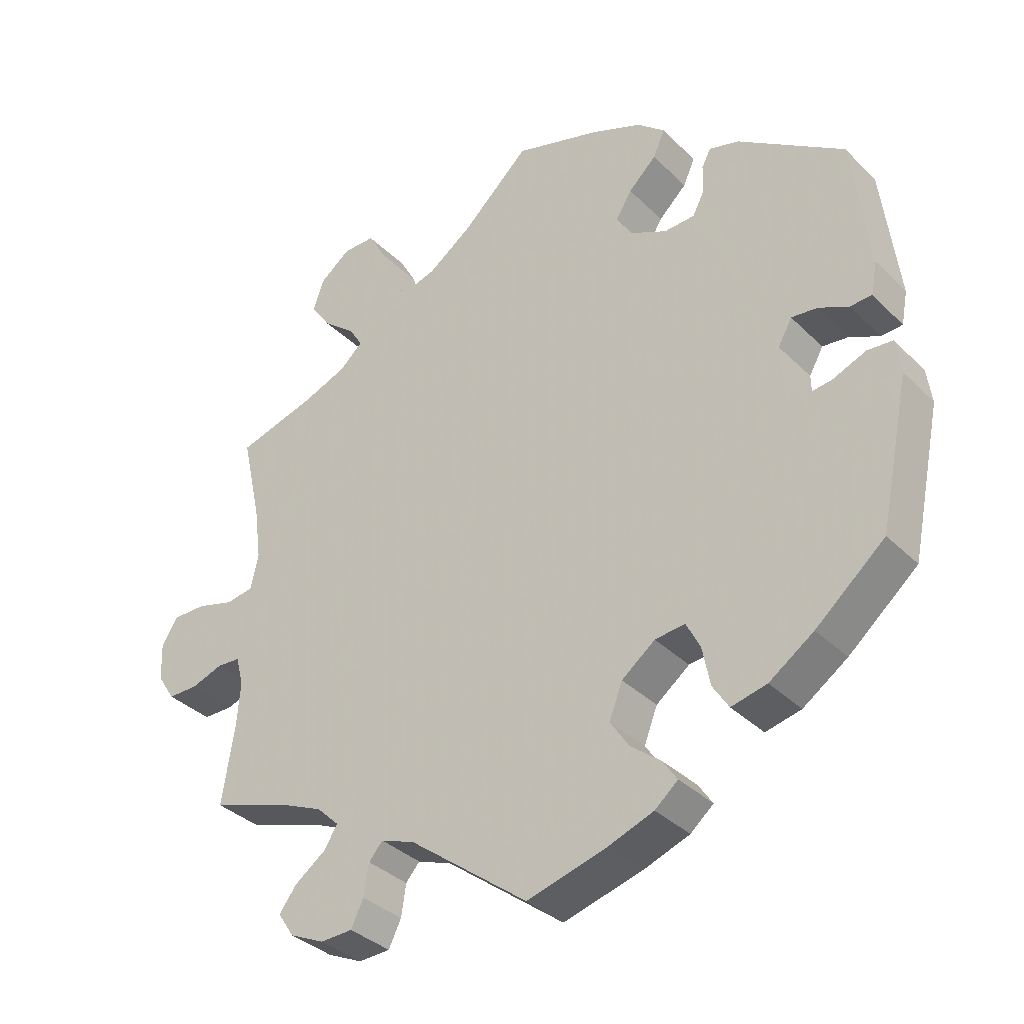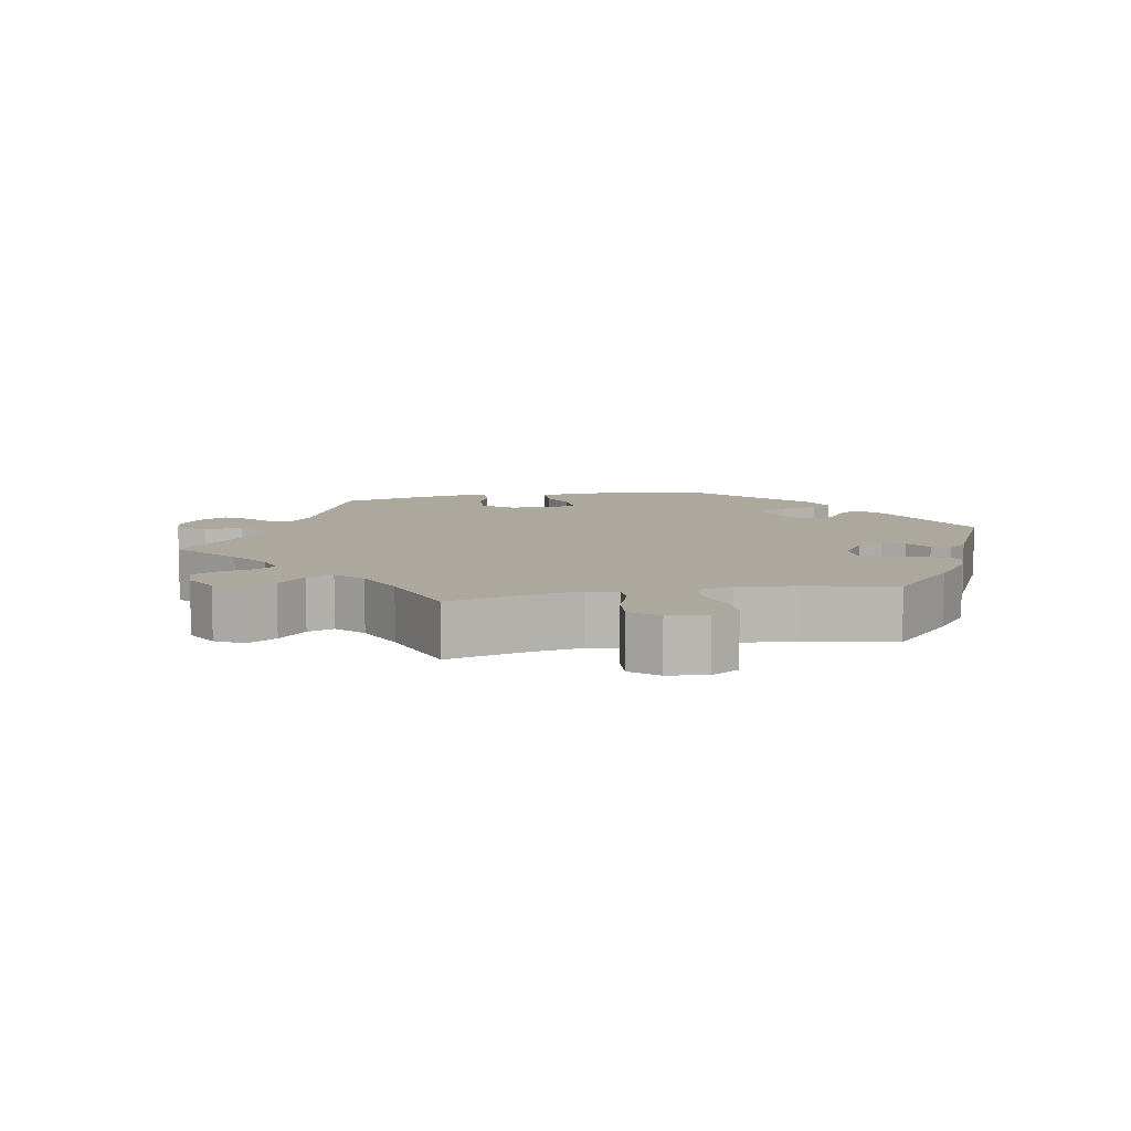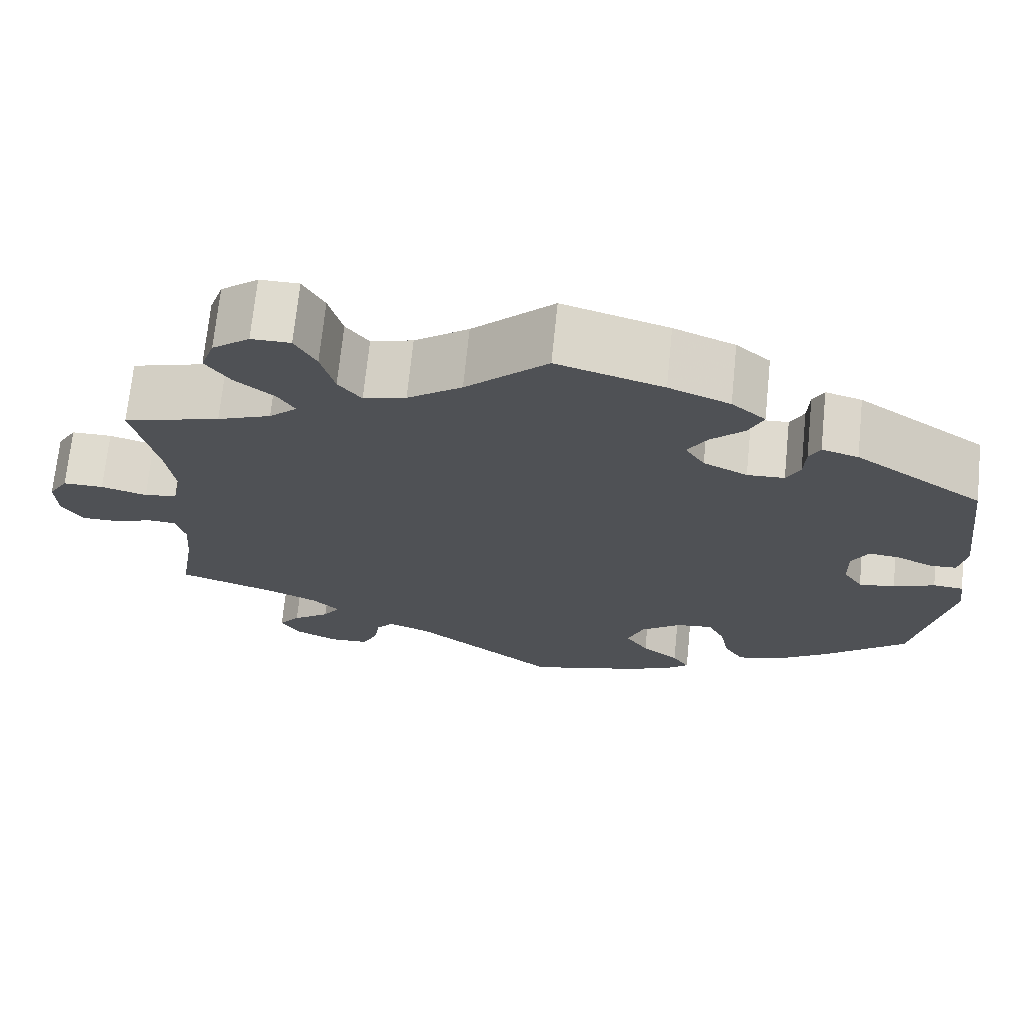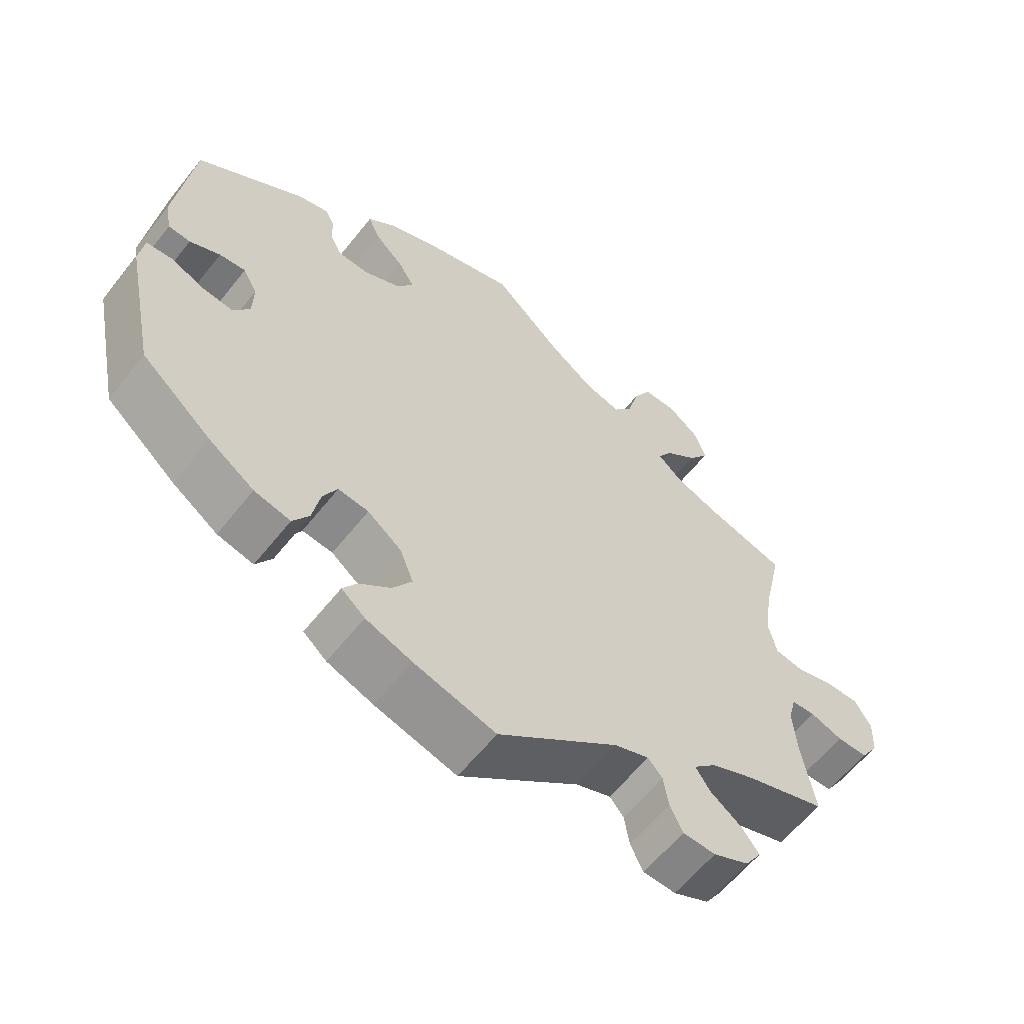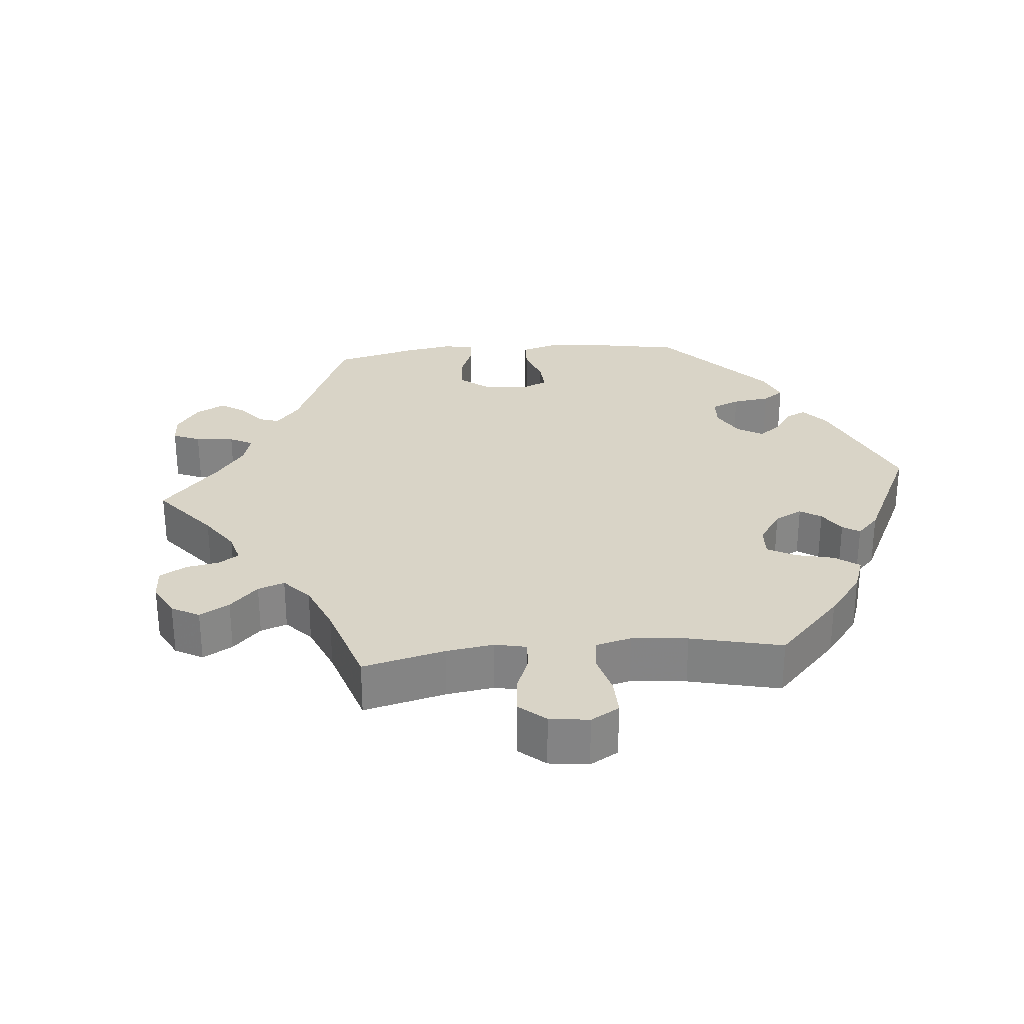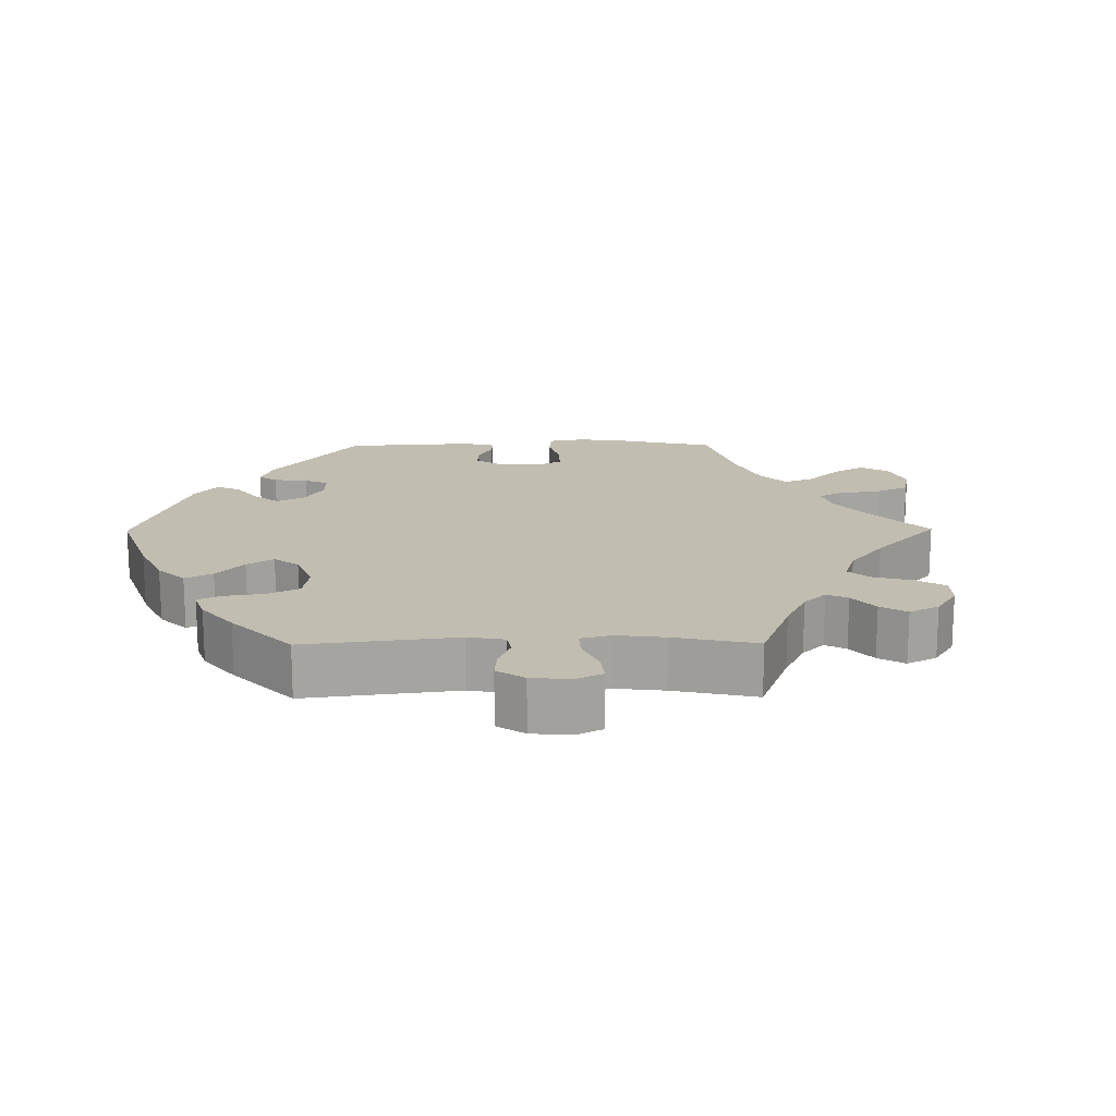
<metadata>
{"format":"obj","ext":"obj","renderer":"f3d","projection":"perspective","resolution":1024,"background":"white","views":[{"elev":-35.1,"azim":37.9,"up":"+Z"},{"elev":8.6,"azim":-41.5,"up":"+Y"},{"elev":70.3,"azim":5.8,"up":"+Z"},{"elev":-60.2,"azim":141.8,"up":"+Z"},{"elev":28.5,"azim":-35.4,"up":"+Y"},{"elev":16.9,"azim":-150.5,"up":"+Y"}]}
</metadata>
<code>
v -0.386 0.07 0.322
v -0.323 0.07 0.347
v -0.29 0.07 0.377
v -0.31 0.07 0.409
v -0.356 0.07 0.446
v -0.385 0.07 0.487
v -0.369 0.07 0.533
v -0.325 0.07 0.567
v -0.279 0.07 0.567
v -0.254 0.07 0.522
v -0.238 0.07 0.463
v -0.211 0.07 0.428
v -0.161 0.07 0.442
v -0.097 0.07 0.488
v -0.001 0.07 0.578
v 0.124 0.07 0.541
v 0.196 0.07 0.512
v 0.236 0.07 0.478
v 0.219 0.07 0.44
v 0.179 0.07 0.402
v 0.156 0.07 0.364
v 0.179 0.07 0.328
v 0.231 0.07 0.303
v 0.275 0.07 0.305
v 0.291 0.07 0.336
v 0.293 0.07 0.379
v 0.306 0.07 0.404
v 0.349 0.07 0.392
v 0.501 0.07 0.29
v 0.525 0.07 0.096
v 0.516 0.07 0.049
v 0.485 0.07 0.047
v 0.442 0.07 0.067
v 0.405 0.07 0.071
v 0.385 0.07 0.035
v 0.386 0.07 -0.017
v 0.409 0.07 -0.052
v 0.452 0.07 -0.047
v 0.501 0.07 -0.027
v 0.537 0.07 -0.03
v 0.544 0.07 -0.08
v 0.501 0.07 -0.288
v 0.402 0.07 -0.372
v 0.338 0.07 -0.416
v 0.287 0.07 -0.428
v 0.264 0.07 -0.392
v 0.253 0.07 -0.336
v 0.233 0.07 -0.297
v 0.19 0.07 -0.302
v 0.142 0.07 -0.339
v 0.123 0.07 -0.388
v 0.15 0.07 -0.429
v 0.194 0.07 -0.464
v 0.214 0.07 -0.494
v 0.181 0.07 -0.522
v 0.116 0.07 -0.546
v 0.001 0.07 -0.578
v -0.169 0.07 -0.449
v -0.218 0.07 -0.431
v -0.238 0.07 -0.454
v -0.245 0.07 -0.499
v -0.263 0.07 -0.536
v -0.309 0.07 -0.538
v -0.359 0.07 -0.515
v -0.382 0.07 -0.48
v -0.357 0.07 -0.447
v -0.313 0.07 -0.415
v -0.293 0.07 -0.384
v -0.325 0.07 -0.353
v -0.387 0.07 -0.326
v -0.5 0.07 -0.289
v -0.482 0.07 -0.178
v -0.477 0.07 -0.113
v -0.488 0.07 -0.071
v -0.521 0.07 -0.069
v -0.567 0.07 -0.085
v -0.61 0.07 -0.085
v -0.635 0.07 -0.046
v -0.637 0.07 0.007
v -0.614 0.07 0.045
v -0.566 0.07 0.045
v -0.512 0.07 0.03
v -0.473 0.07 0.037
v -0.462 0.07 0.087
v -0.472 0.07 0.163
v -0.5 0.07 0.289
v -0.386 0 0.322
v -0.323 0 0.347
v -0.29 0 0.377
v -0.31 0 0.409
v -0.356 0 0.446
v -0.385 0 0.487
v -0.369 0 0.533
v -0.325 0 0.567
v -0.279 0 0.567
v -0.254 0 0.522
v -0.238 0 0.463
v -0.211 0 0.428
v -0.161 0 0.442
v -0.097 0 0.488
v -0.001 0 0.578
v 0.124 0 0.541
v 0.196 0 0.512
v 0.236 0 0.478
v 0.219 0 0.44
v 0.179 0 0.402
v 0.156 0 0.364
v 0.179 0 0.328
v 0.231 0 0.303
v 0.275 0 0.305
v 0.291 0 0.336
v 0.293 0 0.379
v 0.306 0 0.404
v 0.349 0 0.392
v 0.501 0 0.29
v 0.525 0 0.096
v 0.516 0 0.049
v 0.485 0 0.047
v 0.442 0 0.067
v 0.405 0 0.071
v 0.385 0 0.035
v 0.386 0 -0.017
v 0.409 0 -0.052
v 0.452 0 -0.047
v 0.501 0 -0.027
v 0.537 0 -0.03
v 0.544 0 -0.08
v 0.501 0 -0.288
v 0.402 0 -0.372
v 0.338 0 -0.416
v 0.287 0 -0.428
v 0.264 0 -0.392
v 0.253 0 -0.336
v 0.233 0 -0.297
v 0.19 0 -0.302
v 0.142 0 -0.339
v 0.123 0 -0.388
v 0.15 0 -0.429
v 0.194 0 -0.464
v 0.214 0 -0.494
v 0.181 0 -0.522
v 0.116 0 -0.546
v 0.001 0 -0.578
v -0.169 0 -0.449
v -0.218 0 -0.431
v -0.238 0 -0.454
v -0.245 0 -0.499
v -0.263 0 -0.536
v -0.309 0 -0.538
v -0.359 0 -0.515
v -0.382 0 -0.48
v -0.357 0 -0.447
v -0.313 0 -0.415
v -0.293 0 -0.384
v -0.325 0 -0.353
v -0.387 0 -0.326
v -0.5 0 -0.289
v -0.482 0 -0.178
v -0.477 0 -0.113
v -0.488 0 -0.071
v -0.521 0 -0.069
v -0.567 0 -0.085
v -0.61 0 -0.085
v -0.635 0 -0.046
v -0.637 0 0.007
v -0.614 0 0.045
v -0.566 0 0.045
v -0.512 0 0.03
v -0.473 0 0.037
v -0.462 0 0.087
v -0.472 0 0.163
v -0.5 0 0.289
f 85 86 1
f 84 85 1 2
f 83 84 2 3
f 79 80 81 82
f 79 82 83
f 78 79 83
f 75 76 77 78
f 74 75 78 83
f 73 74 83 3
f 70 71 72
f 69 70 72 73
f 68 69 73 3
f 64 65 66 67
f 64 67 68
f 63 64 68
f 60 61 62 63
f 60 63 68
f 59 60 68 3
f 55 56 57 58
f 55 58 59 3
f 52 53 54 55
f 51 52 55
f 44 45 46 47
f 44 47 48
f 43 44 48
f 42 43 48
f 41 42 48
f 38 39 40 41
f 37 38 41 48
f 36 37 48 49
f 30 31 32 33
f 30 33 34
f 29 30 34
f 28 29 34 35
f 25 26 27 28
f 24 25 28 35
f 17 18 19 20
f 17 20 21
f 14 15 16 17
f 13 14 17 21
f 12 13 21 22
f 8 9 10 11
f 8 11 12
f 7 8 12
f 4 5 6 7
f 3 4 7 12
f 51 55 3
f 50 51 3 12
f 23 24 35 36
f 23 36 49 50
f 12 22 23 50
f 87 172 171
f 88 87 171 170
f 89 88 170 169
f 168 167 166 165
f 169 168 165
f 169 165 164
f 164 163 162 161
f 169 164 161 160
f 89 169 160 159
f 158 157 156
f 159 158 156 155
f 89 159 155 154
f 153 152 151 150
f 154 153 150
f 154 150 149
f 149 148 147 146
f 154 149 146
f 89 154 146 145
f 144 143 142 141
f 89 145 144 141
f 141 140 139 138
f 141 138 137
f 133 132 131 130
f 134 133 130
f 134 130 129
f 134 129 128
f 134 128 127
f 127 126 125 124
f 134 127 124 123
f 135 134 123 122
f 119 118 117 116
f 120 119 116
f 120 116 115
f 121 120 115 114
f 114 113 112 111
f 121 114 111 110
f 106 105 104 103
f 107 106 103
f 103 102 101 100
f 107 103 100 99
f 108 107 99 98
f 97 96 95 94
f 98 97 94
f 98 94 93
f 93 92 91 90
f 98 93 90 89
f 89 141 137
f 98 89 137 136
f 122 121 110 109
f 136 135 122 109
f 136 109 108 98
f 1 87 88 2
f 2 88 89 3
f 3 89 90 4
f 4 90 91 5
f 5 91 92 6
f 6 92 93 7
f 7 93 94 8
f 8 94 95 9
f 9 95 96 10
f 10 96 97 11
f 11 97 98 12
f 12 98 99 13
f 13 99 100 14
f 14 100 101 15
f 15 101 102 16
f 16 102 103 17
f 17 103 104 18
f 18 104 105 19
f 19 105 106 20
f 20 106 107 21
f 21 107 108 22
f 22 108 109 23
f 23 109 110 24
f 24 110 111 25
f 25 111 112 26
f 26 112 113 27
f 27 113 114 28
f 28 114 115 29
f 29 115 116 30
f 30 116 117 31
f 31 117 118 32
f 32 118 119 33
f 33 119 120 34
f 34 120 121 35
f 35 121 122 36
f 36 122 123 37
f 37 123 124 38
f 38 124 125 39
f 39 125 126 40
f 40 126 127 41
f 41 127 128 42
f 42 128 129 43
f 43 129 130 44
f 44 130 131 45
f 45 131 132 46
f 46 132 133 47
f 47 133 134 48
f 48 134 135 49
f 49 135 136 50
f 50 136 137 51
f 51 137 138 52
f 52 138 139 53
f 53 139 140 54
f 54 140 141 55
f 55 141 142 56
f 56 142 143 57
f 57 143 144 58
f 58 144 145 59
f 59 145 146 60
f 60 146 147 61
f 61 147 148 62
f 62 148 149 63
f 63 149 150 64
f 64 150 151 65
f 65 151 152 66
f 66 152 153 67
f 67 153 154 68
f 68 154 155 69
f 69 155 156 70
f 70 156 157 71
f 71 157 158 72
f 72 158 159 73
f 73 159 160 74
f 74 160 161 75
f 75 161 162 76
f 76 162 163 77
f 77 163 164 78
f 78 164 165 79
f 79 165 166 80
f 80 166 167 81
f 81 167 168 82
f 82 168 169 83
f 83 169 170 84
f 84 170 171 85
f 85 171 172 86
f 86 172 87 1

</code>
